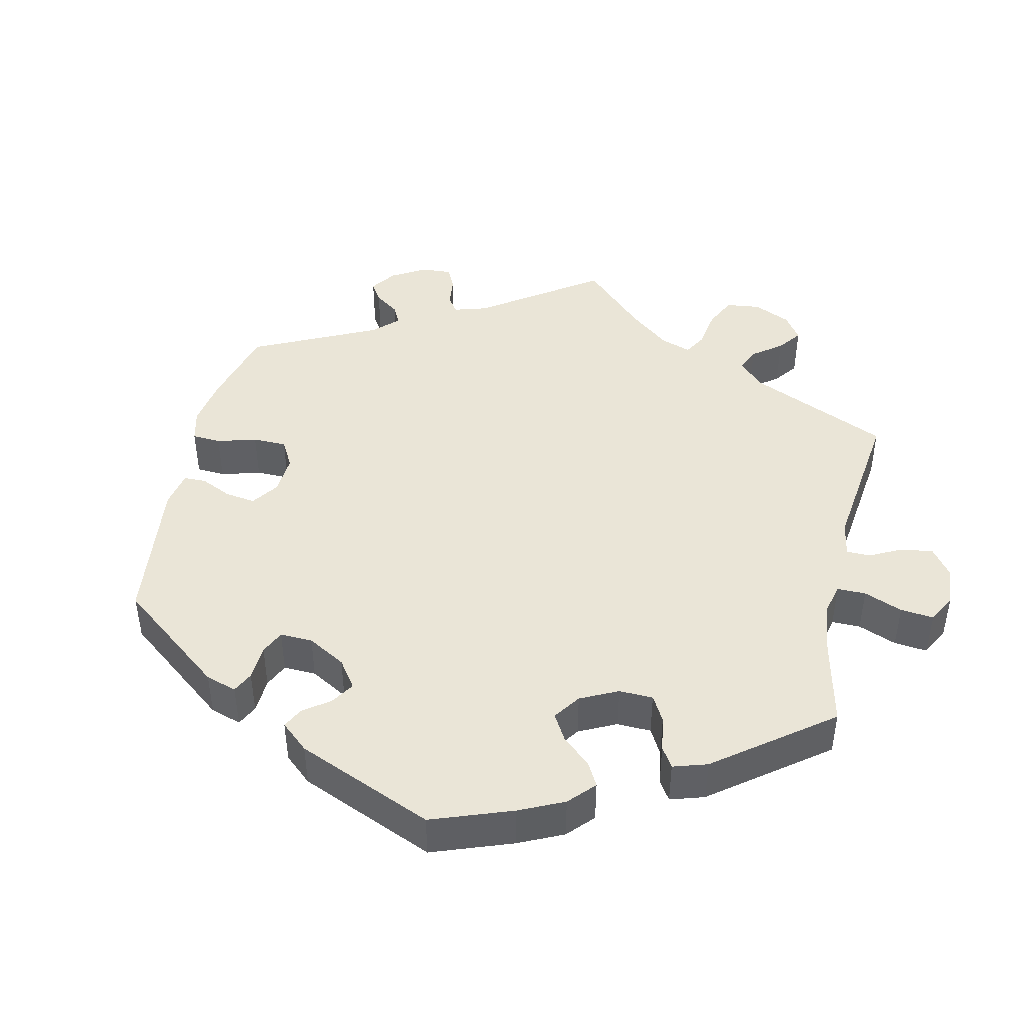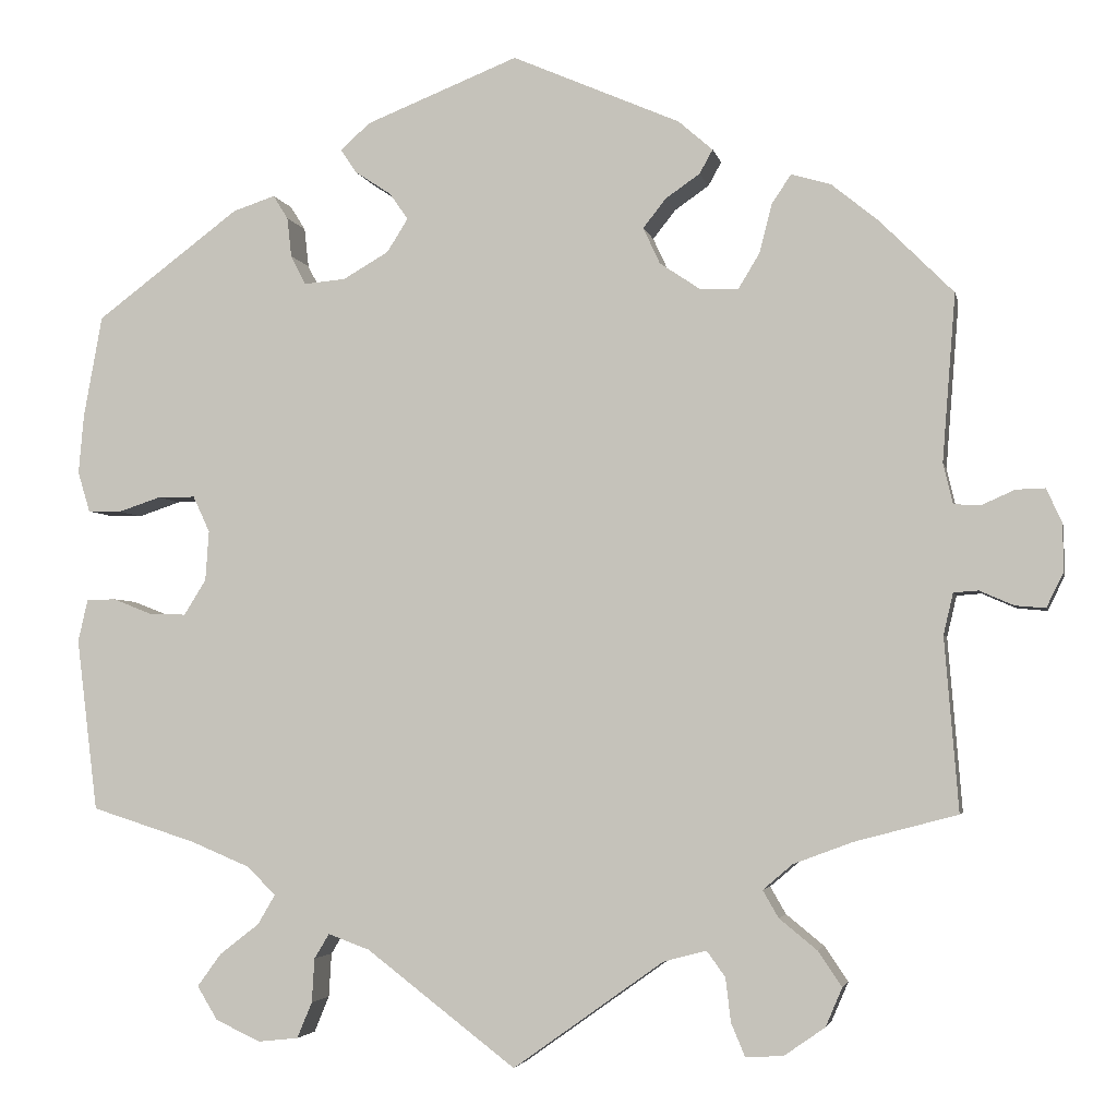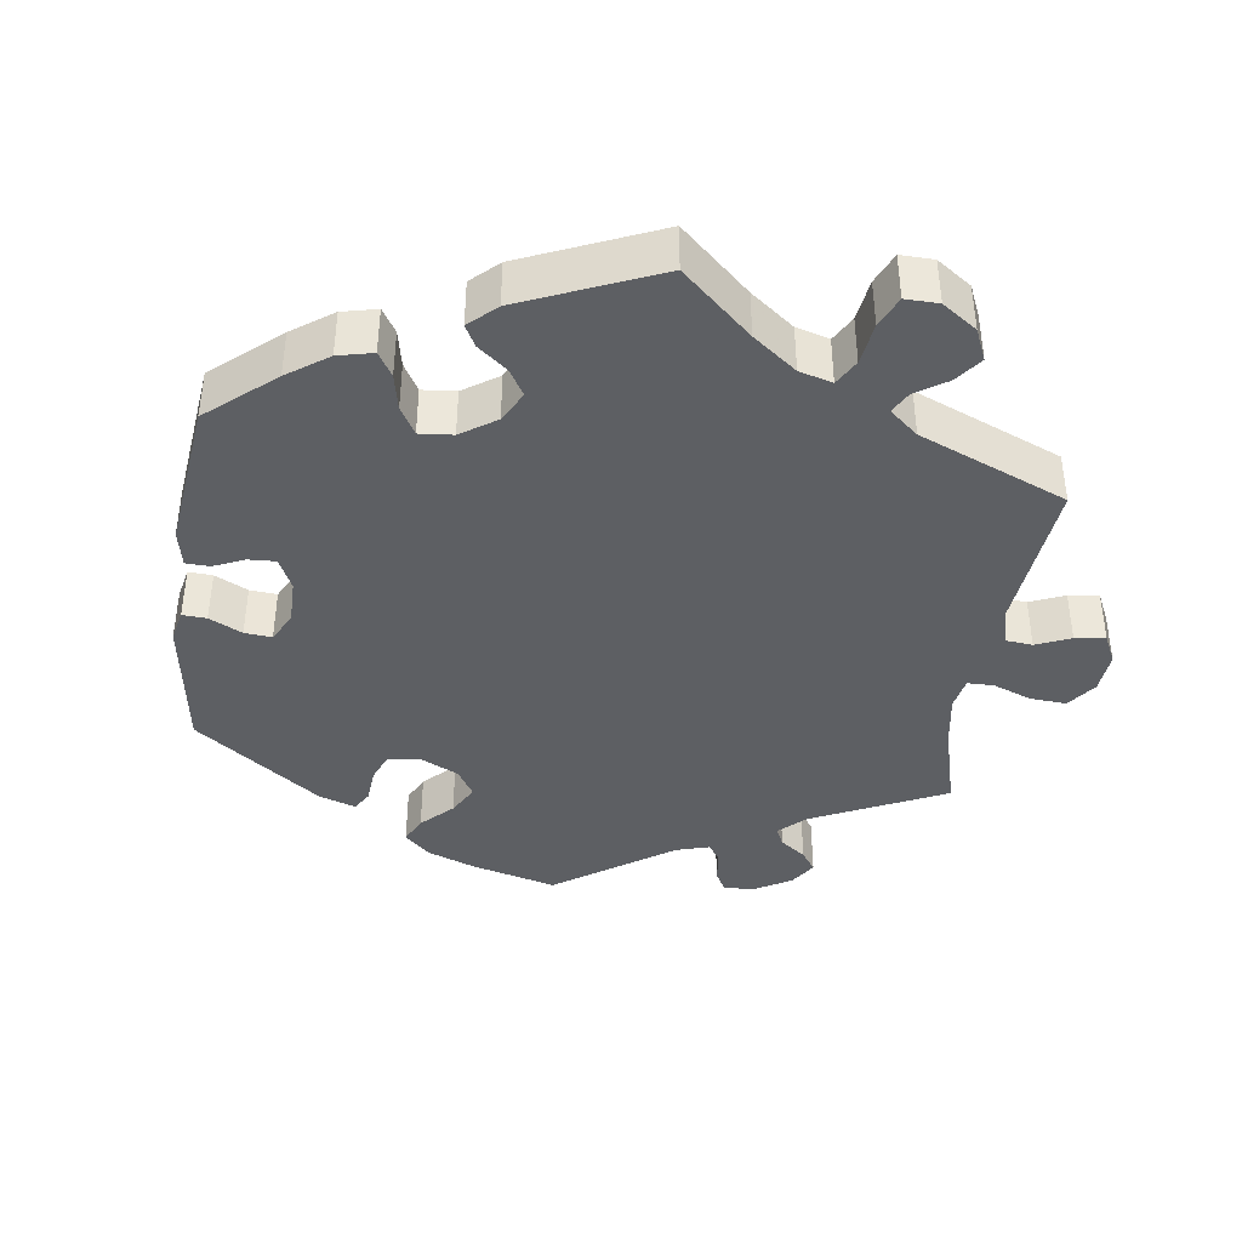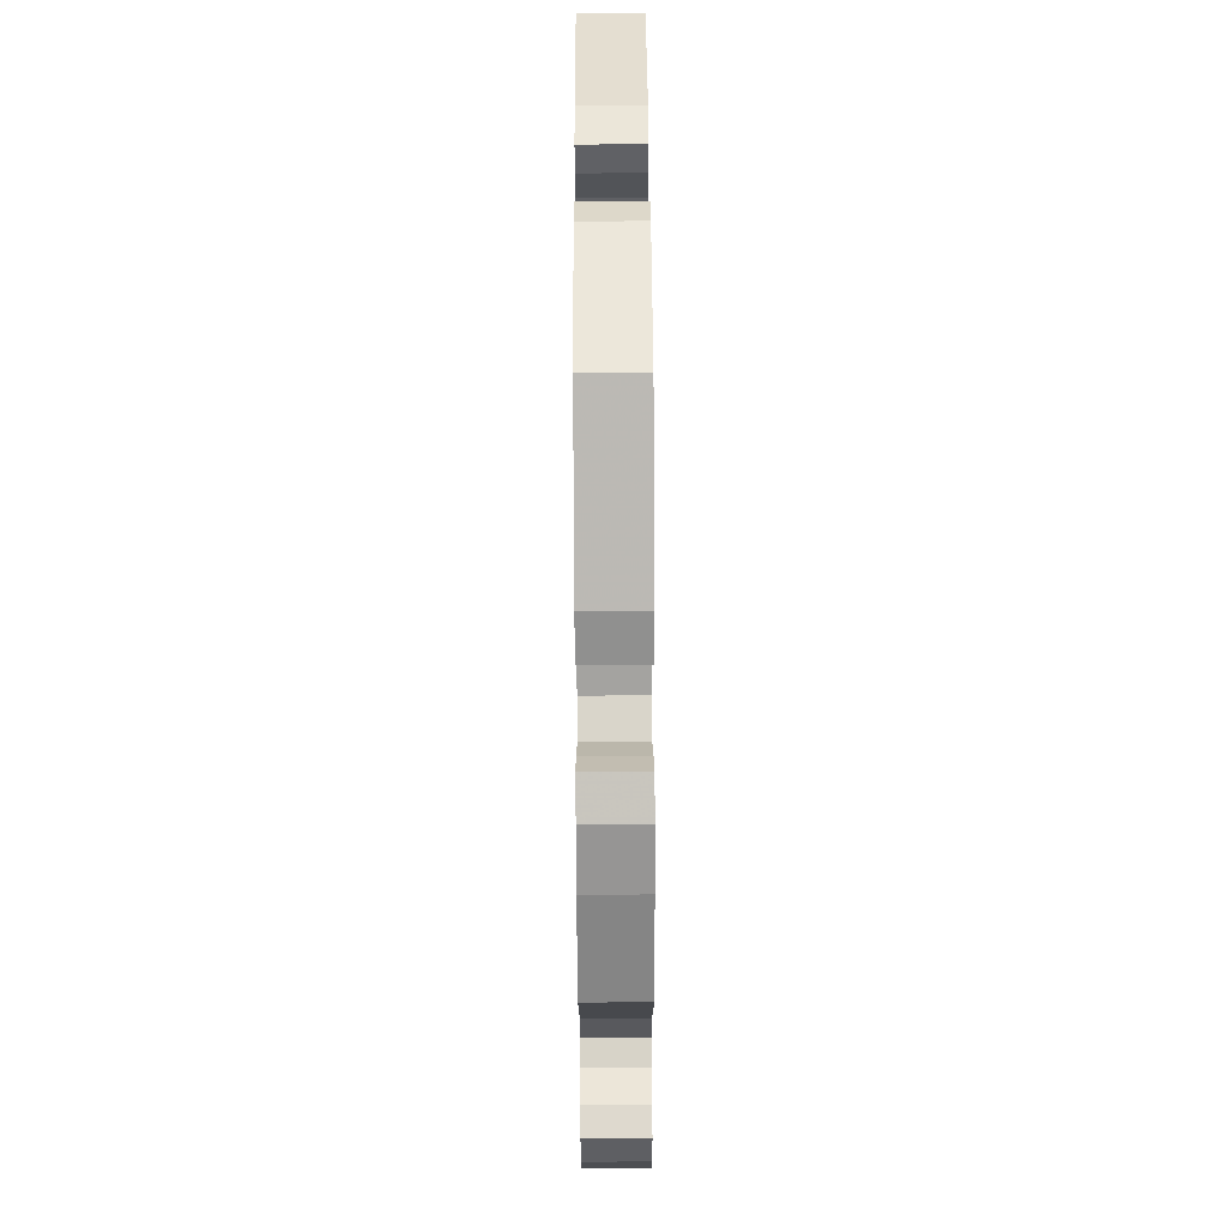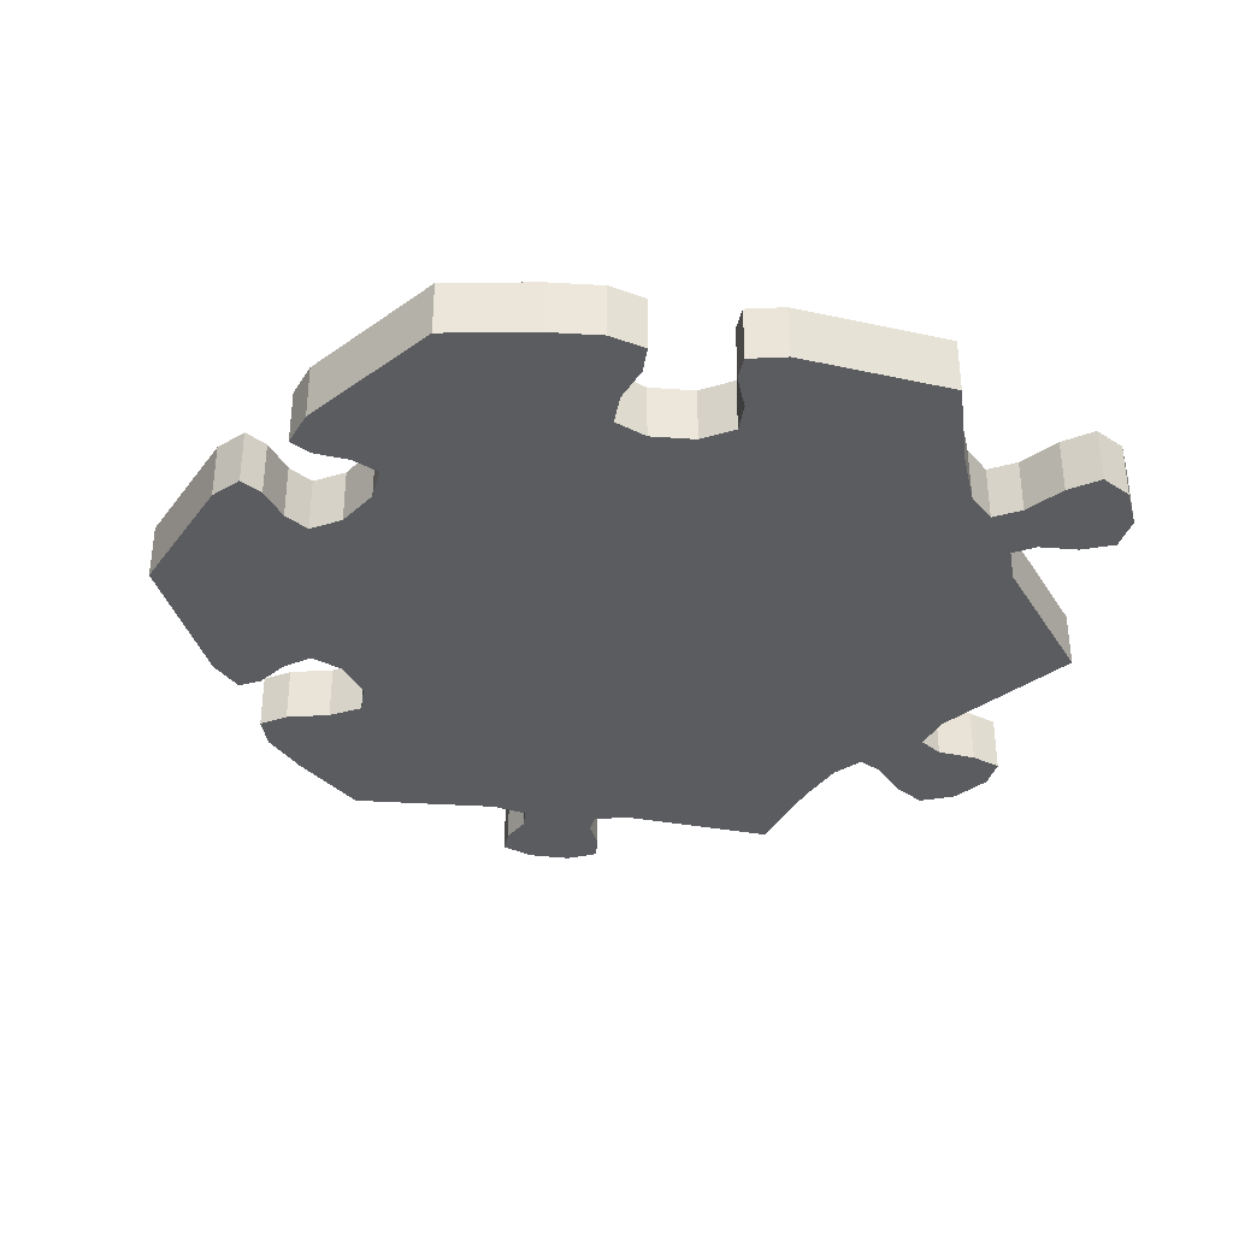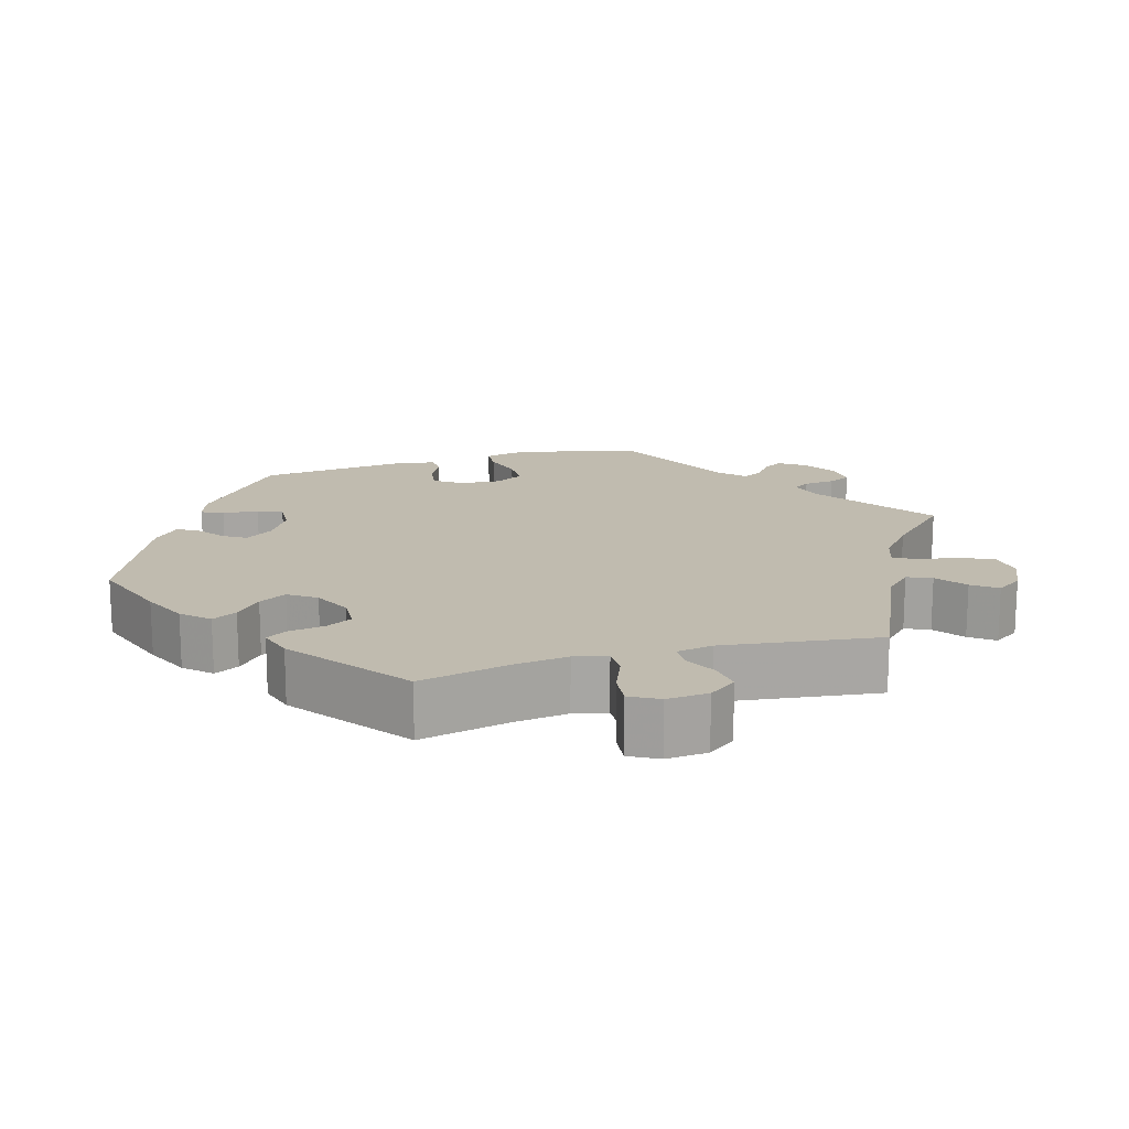
<metadata>
{"format":"obj","ext":"obj","renderer":"f3d","projection":"perspective","resolution":1024,"background":"white","views":[{"elev":44.2,"azim":72.4,"up":"+Y"},{"elev":-3.6,"azim":-168.6,"up":"+Z"},{"elev":-40.2,"azim":112.1,"up":"+Y"},{"elev":73.3,"azim":-90.3,"up":"+Z"},{"elev":-34.1,"azim":80.4,"up":"+Y"},{"elev":16.1,"azim":133.8,"up":"+Y"}]}
</metadata>
<code>
v -0.485 0.07 -0.092
v -0.496 0.07 -0.045
v -0.524 0.07 -0.043
v -0.563 0.07 -0.06
v -0.597 0.07 -0.063
v -0.616 0.07 -0.025
v -0.616 0.07 0.03
v -0.598 0.07 0.069
v -0.565 0.07 0.068
v -0.527 0.07 0.051
v -0.497 0.07 0.053
v -0.486 0.07 0.099
v -0.501 0.07 0.289
v -0.418 0.07 0.372
v -0.364 0.07 0.416
v -0.319 0.07 0.429
v -0.297 0.07 0.396
v -0.283 0.07 0.341
v -0.259 0.07 0.301
v -0.215 0.07 0.302
v -0.169 0.07 0.333
v -0.15 0.07 0.374
v -0.176 0.07 0.407
v -0.215 0.07 0.434
v -0.23 0.07 0.461
v -0.191 0.07 0.495
v 0 0.07 0.578
v 0.174 0.07 0.509
v 0.207 0.07 0.479
v 0.189 0.07 0.452
v 0.148 0.07 0.425
v 0.127 0.07 0.395
v 0.151 0.07 0.357
v 0.203 0.07 0.327
v 0.25 0.07 0.323
v 0.267 0.07 0.356
v 0.272 0.07 0.401
v 0.289 0.07 0.428
v 0.337 0.07 0.412
v 0.5 0.07 0.29
v 0.521 0.07 0.174
v 0.527 0.07 0.107
v 0.513 0.07 0.061
v 0.475 0.07 0.06
v 0.427 0.07 0.076
v 0.384 0.07 0.076
v 0.365 0.07 0.035
v 0.369 0.07 -0.022
v 0.394 0.07 -0.062
v 0.435 0.07 -0.061
v 0.481 0.07 -0.043
v 0.514 0.07 -0.044
v 0.525 0.07 -0.092
v 0.501 0.07 -0.288
v 0.382 0.07 -0.326
v 0.315 0.07 -0.354
v 0.282 0.07 -0.386
v 0.302 0.07 -0.42
v 0.347 0.07 -0.455
v 0.374 0.07 -0.492
v 0.351 0.07 -0.53
v 0.3 0.07 -0.554
v 0.254 0.07 -0.549
v 0.237 0.07 -0.508
v 0.234 0.07 -0.458
v 0.217 0.07 -0.43
v 0.17 0.07 -0.447
v 0 0.07 -0.577
v -0.171 0.07 -0.455
v -0.22 0.07 -0.442
v -0.241 0.07 -0.471
v -0.247 0.07 -0.521
v -0.263 0.07 -0.559
v -0.306 0.07 -0.556
v -0.352 0.07 -0.524
v -0.371 0.07 -0.48
v -0.344 0.07 -0.44
v -0.301 0.07 -0.405
v -0.283 0.07 -0.374
v -0.317 0.07 -0.345
v -0.384 0.07 -0.32
v -0.501 0.07 -0.289
v -0.485 0 -0.092
v -0.496 0 -0.045
v -0.524 0 -0.043
v -0.563 0 -0.06
v -0.597 0 -0.063
v -0.616 0 -0.025
v -0.616 0 0.03
v -0.598 0 0.069
v -0.565 0 0.068
v -0.527 0 0.051
v -0.497 0 0.053
v -0.486 0 0.099
v -0.501 0 0.289
v -0.418 0 0.372
v -0.364 0 0.416
v -0.319 0 0.429
v -0.297 0 0.396
v -0.283 0 0.341
v -0.259 0 0.301
v -0.215 0 0.302
v -0.169 0 0.333
v -0.15 0 0.374
v -0.176 0 0.407
v -0.215 0 0.434
v -0.23 0 0.461
v -0.191 0 0.495
v 0 0 0.578
v 0.174 0 0.509
v 0.207 0 0.479
v 0.189 0 0.452
v 0.148 0 0.425
v 0.127 0 0.395
v 0.151 0 0.357
v 0.203 0 0.327
v 0.25 0 0.323
v 0.267 0 0.356
v 0.272 0 0.401
v 0.289 0 0.428
v 0.337 0 0.412
v 0.5 0 0.29
v 0.521 0 0.174
v 0.527 0 0.107
v 0.513 0 0.061
v 0.475 0 0.06
v 0.427 0 0.076
v 0.384 0 0.076
v 0.365 0 0.035
v 0.369 0 -0.022
v 0.394 0 -0.062
v 0.435 0 -0.061
v 0.481 0 -0.043
v 0.514 0 -0.044
v 0.525 0 -0.092
v 0.501 0 -0.288
v 0.382 0 -0.326
v 0.315 0 -0.354
v 0.282 0 -0.386
v 0.302 0 -0.42
v 0.347 0 -0.455
v 0.374 0 -0.492
v 0.351 0 -0.53
v 0.3 0 -0.554
v 0.254 0 -0.549
v 0.237 0 -0.508
v 0.234 0 -0.458
v 0.217 0 -0.43
v 0.17 0 -0.447
v 0 0 -0.577
v -0.171 0 -0.455
v -0.22 0 -0.442
v -0.241 0 -0.471
v -0.247 0 -0.521
v -0.263 0 -0.559
v -0.306 0 -0.556
v -0.352 0 -0.524
v -0.371 0 -0.48
v -0.344 0 -0.44
v -0.301 0 -0.405
v -0.283 0 -0.374
v -0.317 0 -0.345
v -0.384 0 -0.32
v -0.501 0 -0.289
f 81 82 1
f 80 81 1 2
f 79 80 2
f 75 76 77 78
f 75 78 79
f 74 75 79
f 71 72 73 74
f 70 71 74 79
f 69 70 79 2
f 67 68 69 2
f 62 63 64 65
f 62 65 66
f 61 62 66
f 58 59 60 61
f 57 58 61 66
f 56 57 66 67
f 52 53 54 55
f 50 51 52 55
f 49 50 55 56
f 48 49 56 67
f 42 43 44 45
f 42 45 46
f 41 42 46
f 40 41 46
f 39 40 46
f 36 37 38 39
f 35 36 39 46
f 34 35 46 47
f 28 29 30 31
f 28 31 32
f 27 28 32
f 26 27 32 33
f 23 24 25 26
f 22 23 26 33
f 15 16 17 18
f 15 18 19
f 12 13 14 15
f 11 12 15 19
f 7 8 9 10
f 7 10 11
f 6 7 11
f 3 4 5 6
f 2 3 6 11
f 21 22 33 34
f 20 21 34 47
f 20 47 48 67
f 19 20 67
f 2 11 19 67
f 83 164 163
f 84 83 163 162
f 84 162 161
f 160 159 158 157
f 161 160 157
f 161 157 156
f 156 155 154 153
f 161 156 153 152
f 84 161 152 151
f 84 151 150 149
f 147 146 145 144
f 148 147 144
f 148 144 143
f 143 142 141 140
f 148 143 140 139
f 149 148 139 138
f 137 136 135 134
f 137 134 133 132
f 138 137 132 131
f 149 138 131 130
f 127 126 125 124
f 128 127 124
f 128 124 123
f 128 123 122
f 128 122 121
f 121 120 119 118
f 128 121 118 117
f 129 128 117 116
f 113 112 111 110
f 114 113 110
f 114 110 109
f 115 114 109 108
f 108 107 106 105
f 115 108 105 104
f 100 99 98 97
f 101 100 97
f 97 96 95 94
f 101 97 94 93
f 92 91 90 89
f 93 92 89
f 93 89 88
f 88 87 86 85
f 93 88 85 84
f 116 115 104 103
f 129 116 103 102
f 149 130 129 102
f 149 102 101
f 149 101 93 84
f 1 83 84 2
f 2 84 85 3
f 3 85 86 4
f 4 86 87 5
f 5 87 88 6
f 6 88 89 7
f 7 89 90 8
f 8 90 91 9
f 9 91 92 10
f 10 92 93 11
f 11 93 94 12
f 12 94 95 13
f 13 95 96 14
f 14 96 97 15
f 15 97 98 16
f 16 98 99 17
f 17 99 100 18
f 18 100 101 19
f 19 101 102 20
f 20 102 103 21
f 21 103 104 22
f 22 104 105 23
f 23 105 106 24
f 24 106 107 25
f 25 107 108 26
f 26 108 109 27
f 27 109 110 28
f 28 110 111 29
f 29 111 112 30
f 30 112 113 31
f 31 113 114 32
f 32 114 115 33
f 33 115 116 34
f 34 116 117 35
f 35 117 118 36
f 36 118 119 37
f 37 119 120 38
f 38 120 121 39
f 39 121 122 40
f 40 122 123 41
f 41 123 124 42
f 42 124 125 43
f 43 125 126 44
f 44 126 127 45
f 45 127 128 46
f 46 128 129 47
f 47 129 130 48
f 48 130 131 49
f 49 131 132 50
f 50 132 133 51
f 51 133 134 52
f 52 134 135 53
f 53 135 136 54
f 54 136 137 55
f 55 137 138 56
f 56 138 139 57
f 57 139 140 58
f 58 140 141 59
f 59 141 142 60
f 60 142 143 61
f 61 143 144 62
f 62 144 145 63
f 63 145 146 64
f 64 146 147 65
f 65 147 148 66
f 66 148 149 67
f 67 149 150 68
f 68 150 151 69
f 69 151 152 70
f 70 152 153 71
f 71 153 154 72
f 72 154 155 73
f 73 155 156 74
f 74 156 157 75
f 75 157 158 76
f 76 158 159 77
f 77 159 160 78
f 78 160 161 79
f 79 161 162 80
f 80 162 163 81
f 81 163 164 82
f 82 164 83 1

</code>
